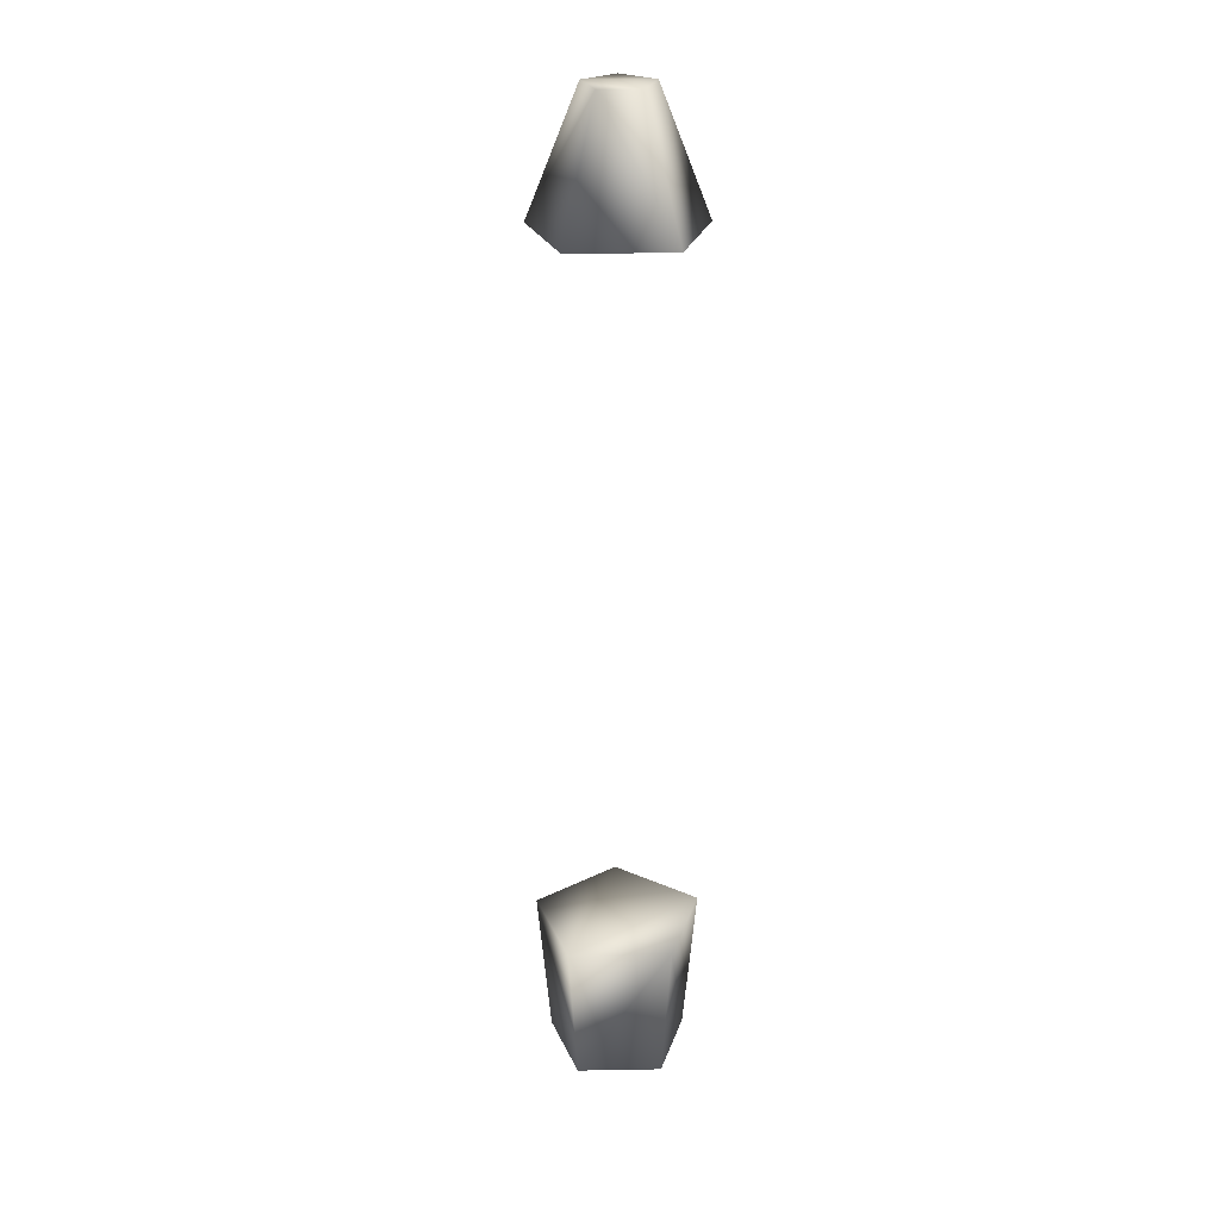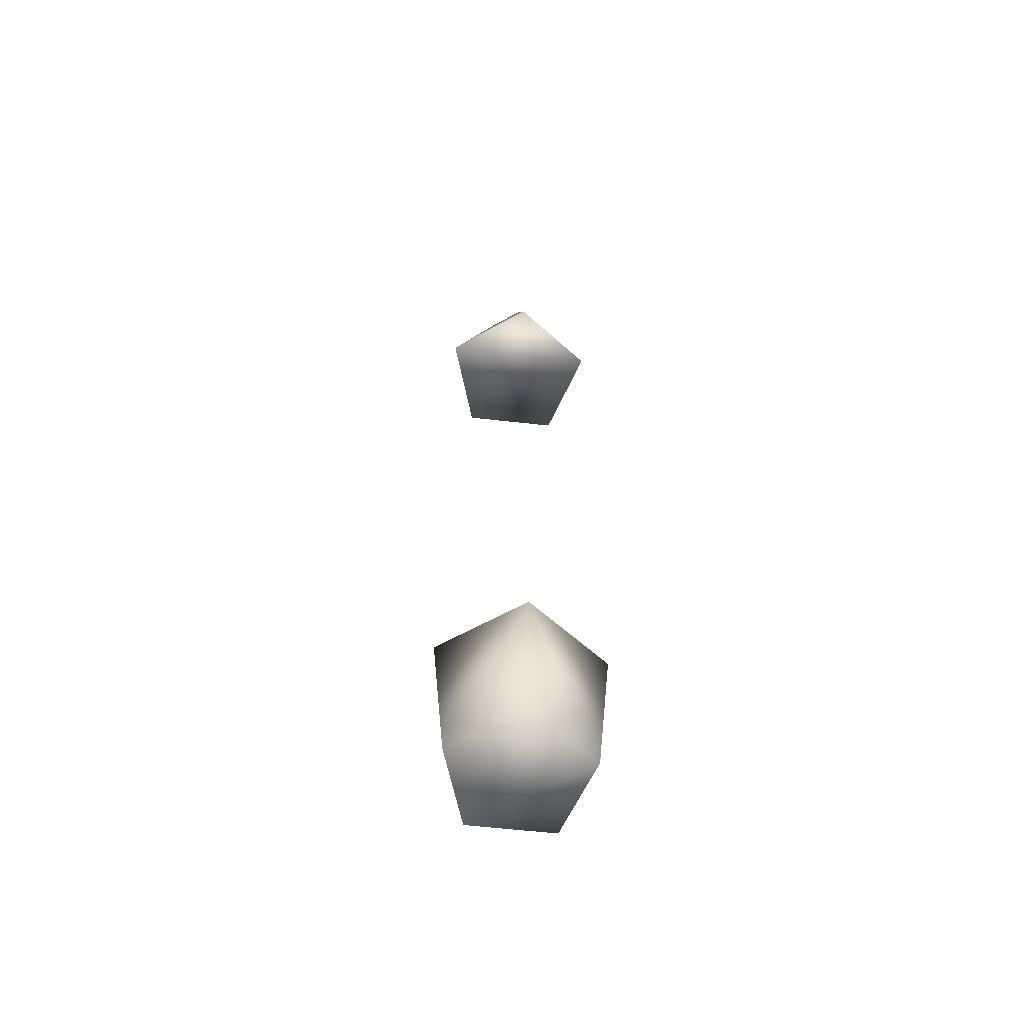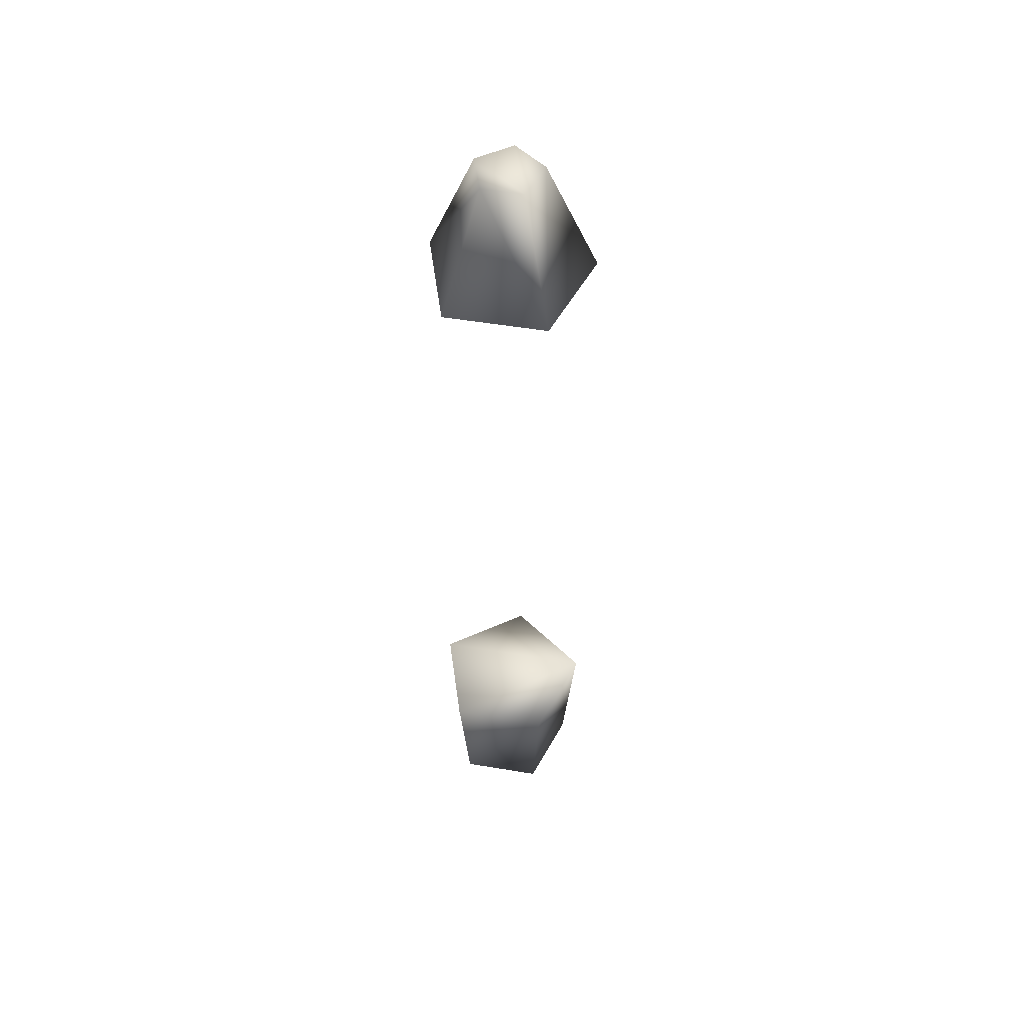
<metadata>
{"format":"obj","ext":"obj","renderer":"f3d","projection":"perspective","resolution":1024,"background":"white","views":[{"elev":26.2,"azim":16.4,"up":"+Y"},{"elev":-61.4,"azim":47.5,"up":"+Y"},{"elev":52.3,"azim":-115.8,"up":"+Y"}]}
</metadata>
<code>
o cube1_sep92
v -0.7002 1.589 1.721
v -0.487 1.589 2.014
v -0.142 1.589 1.902
v -0.142 1.589 1.54
v -0.487 1.589 1.427
v -0.4302 2.04 1.602
v -0.2908 2.04 1.648
v -0.2908 2.04 1.794
v -0.4302 2.04 1.839
v -0.5163 2.04 1.721
v -0.649 -1.471 1.721
v -0.4712 -1.471 1.966
v -0.1835 -1.471 1.872
v -0.1835 -1.471 1.57
v -0.4712 -1.471 1.476
v -0.7002 -0.9343 1.721
v -0.487 -0.9343 2.014
v -0.142 -0.9343 1.902
v -0.142 -0.9343 1.54
v -0.487 -0.9343 1.427
g cube1_sep92_cube1_sep28_auv
f 1 4 2
f 1 6 5
f 2 9 1
f 3 2 4
f 3 9 2
f 4 7 3
f 5 4 1
f 5 6 4
f 6 1 10
f 6 10 7
f 7 4 6
f 7 10 8
f 8 3 7
f 8 10 9
f 9 3 8
f 10 1 9
f 11 14 12
f 11 16 15
f 12 14 13
f 12 16 11
f 12 18 17
f 13 18 12
f 14 18 13
f 14 20 19
f 15 14 11
f 15 16 20
f 15 20 14
f 16 17 20
f 17 16 12
f 19 17 18
f 19 18 14
f 20 17 19

</code>
